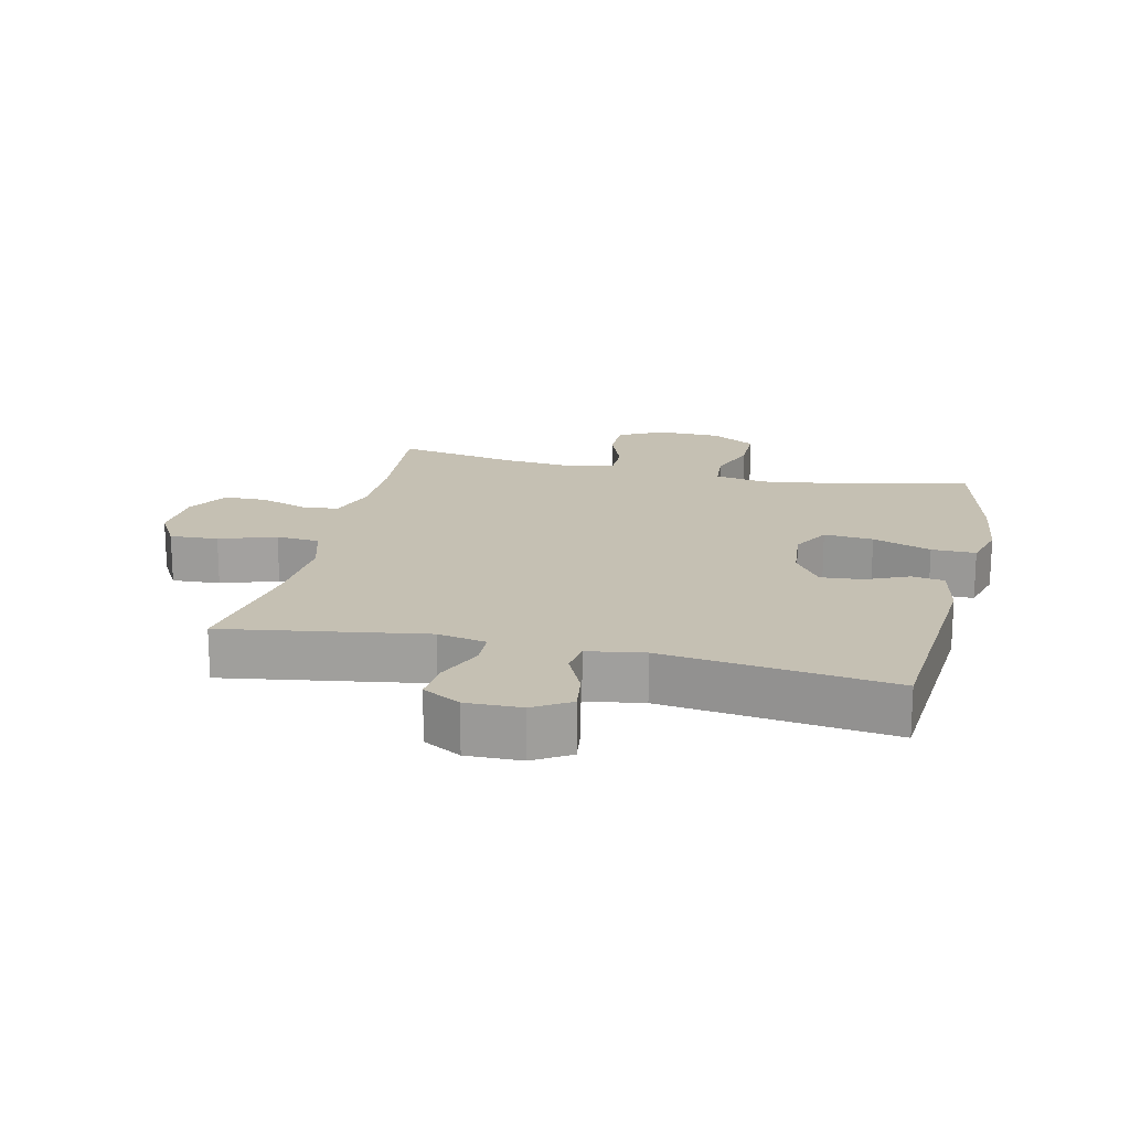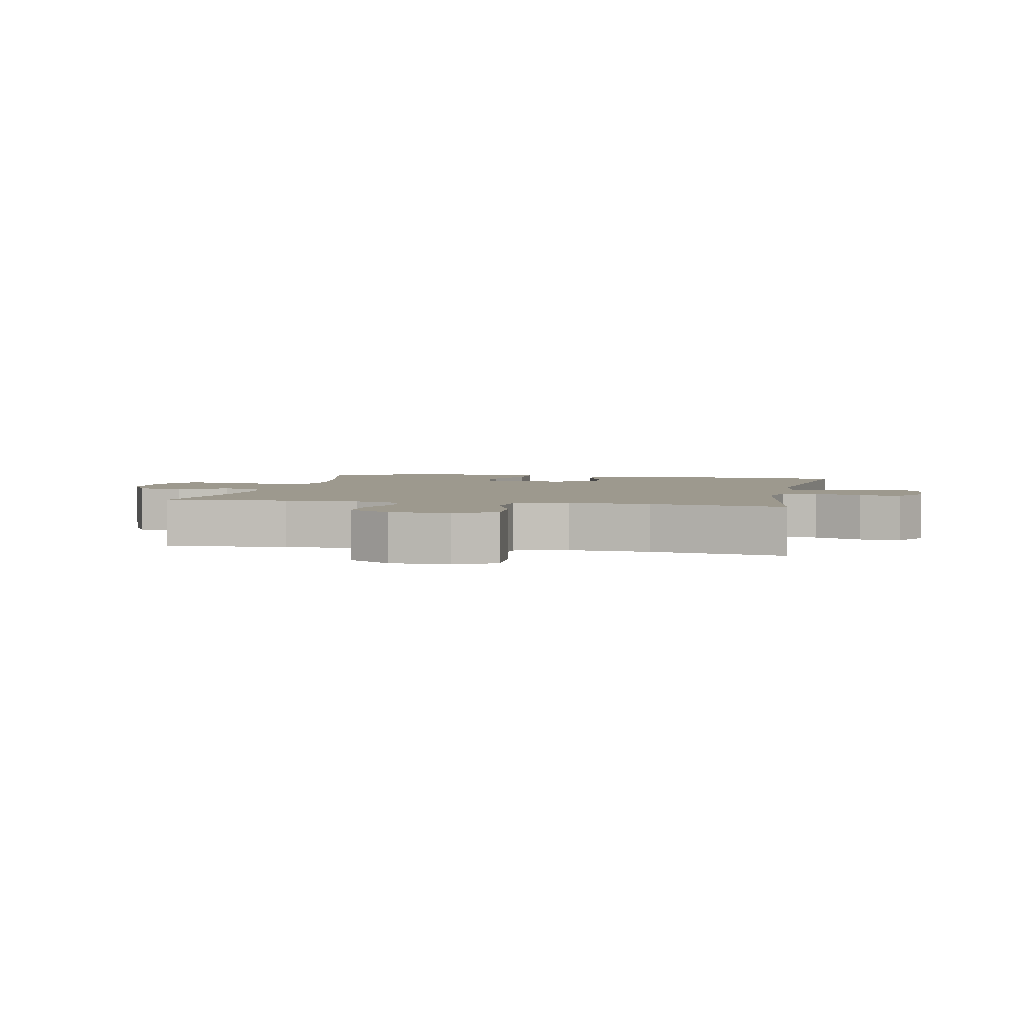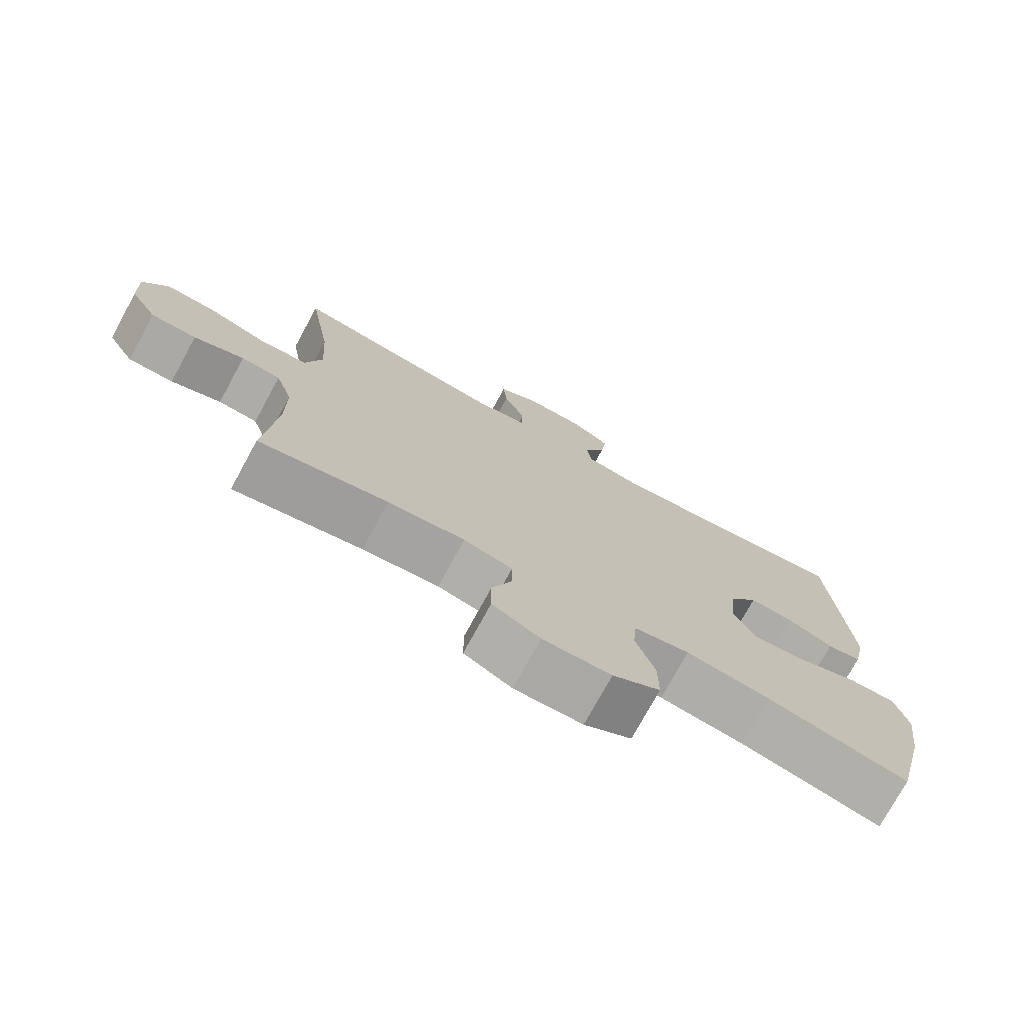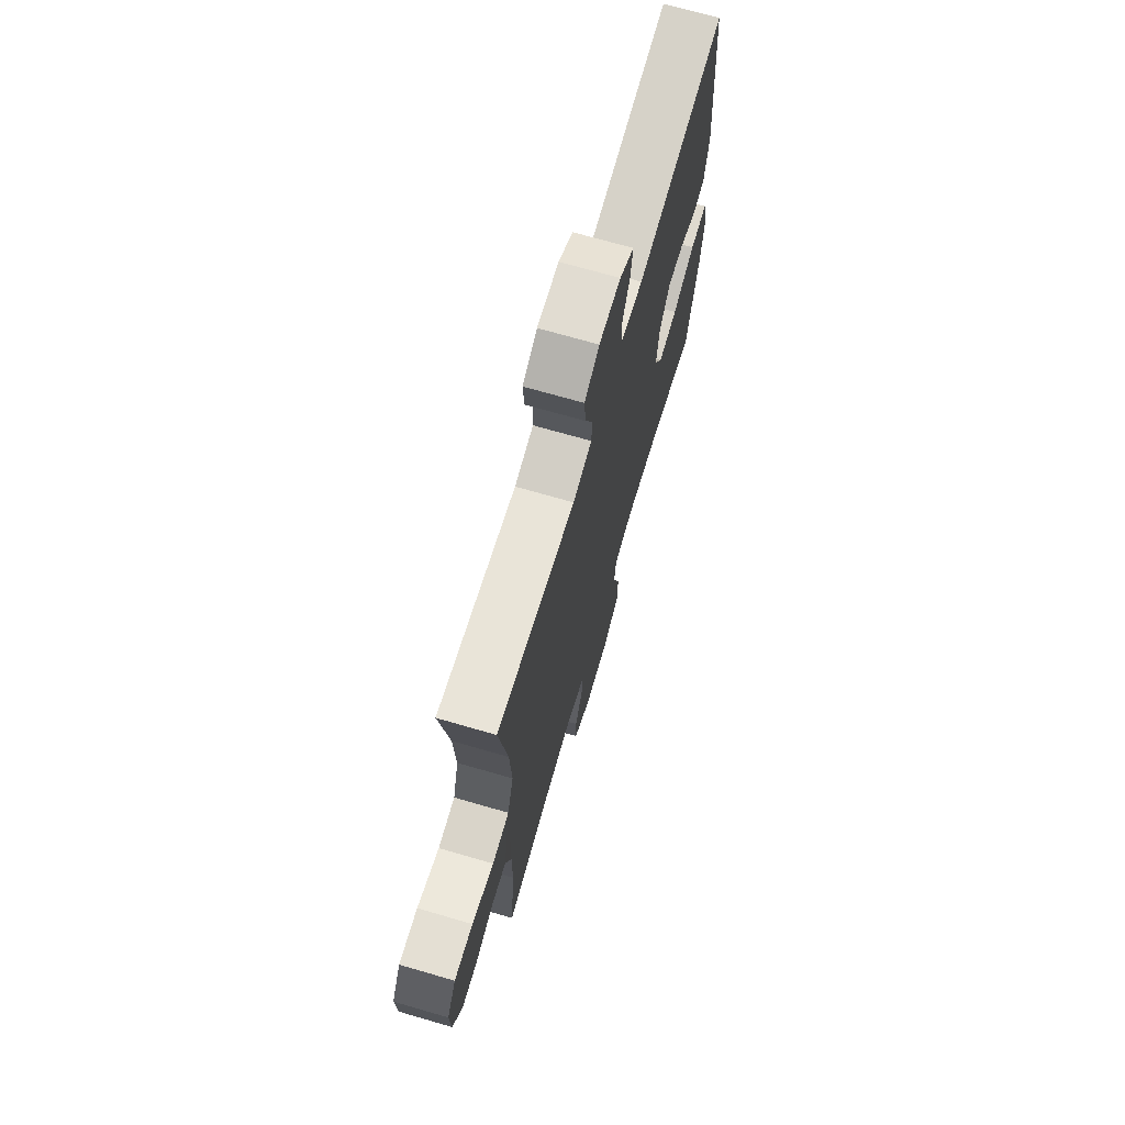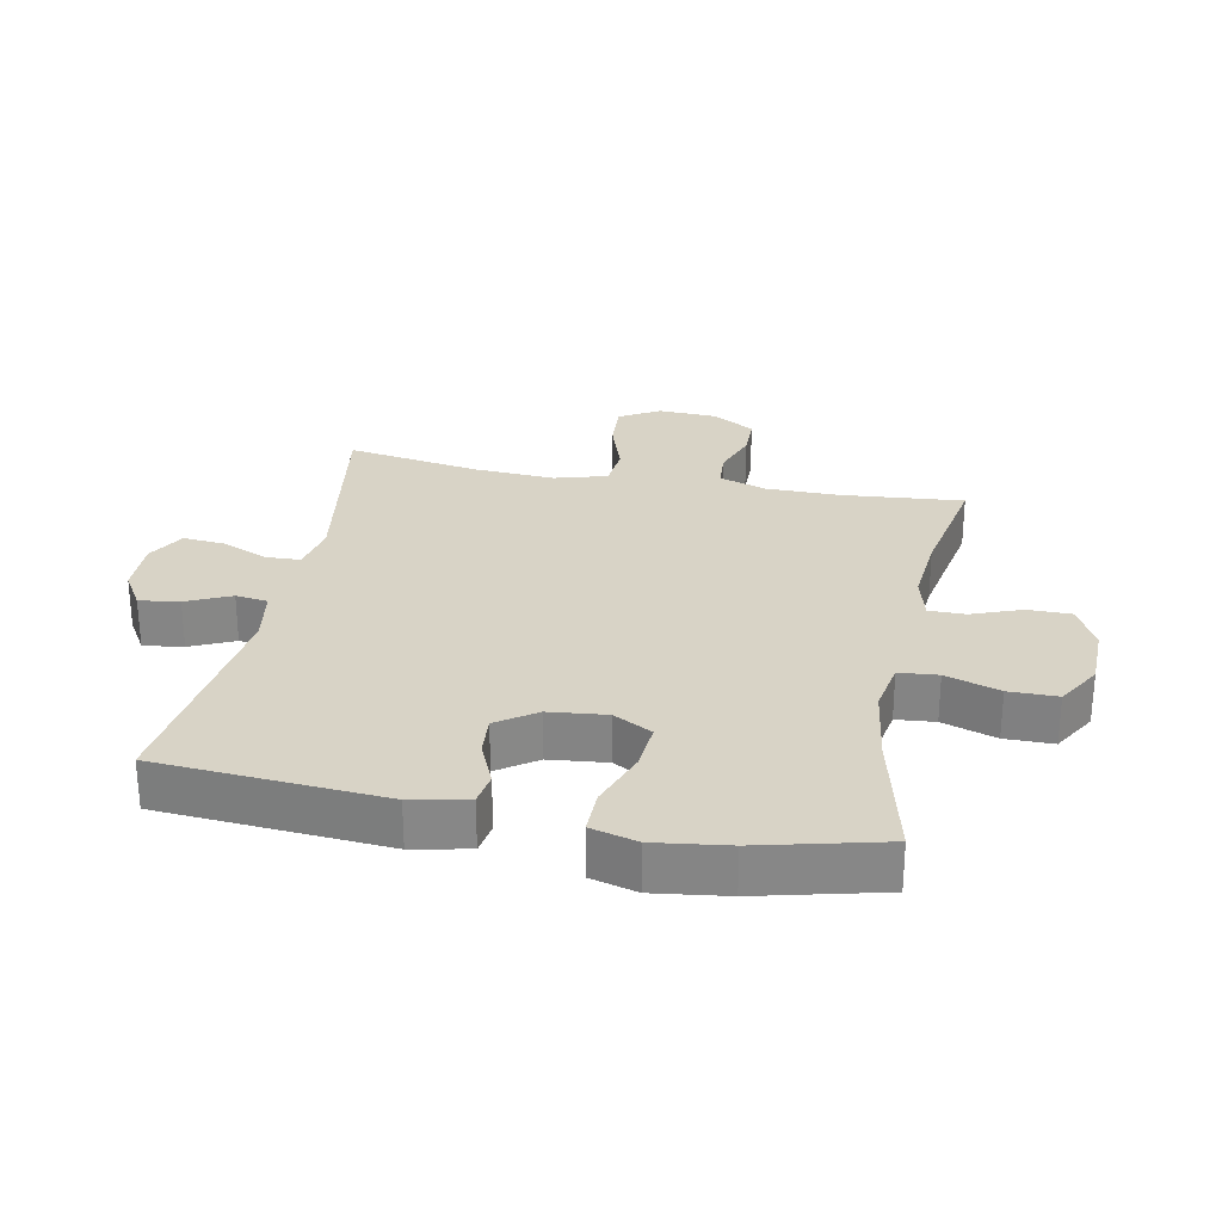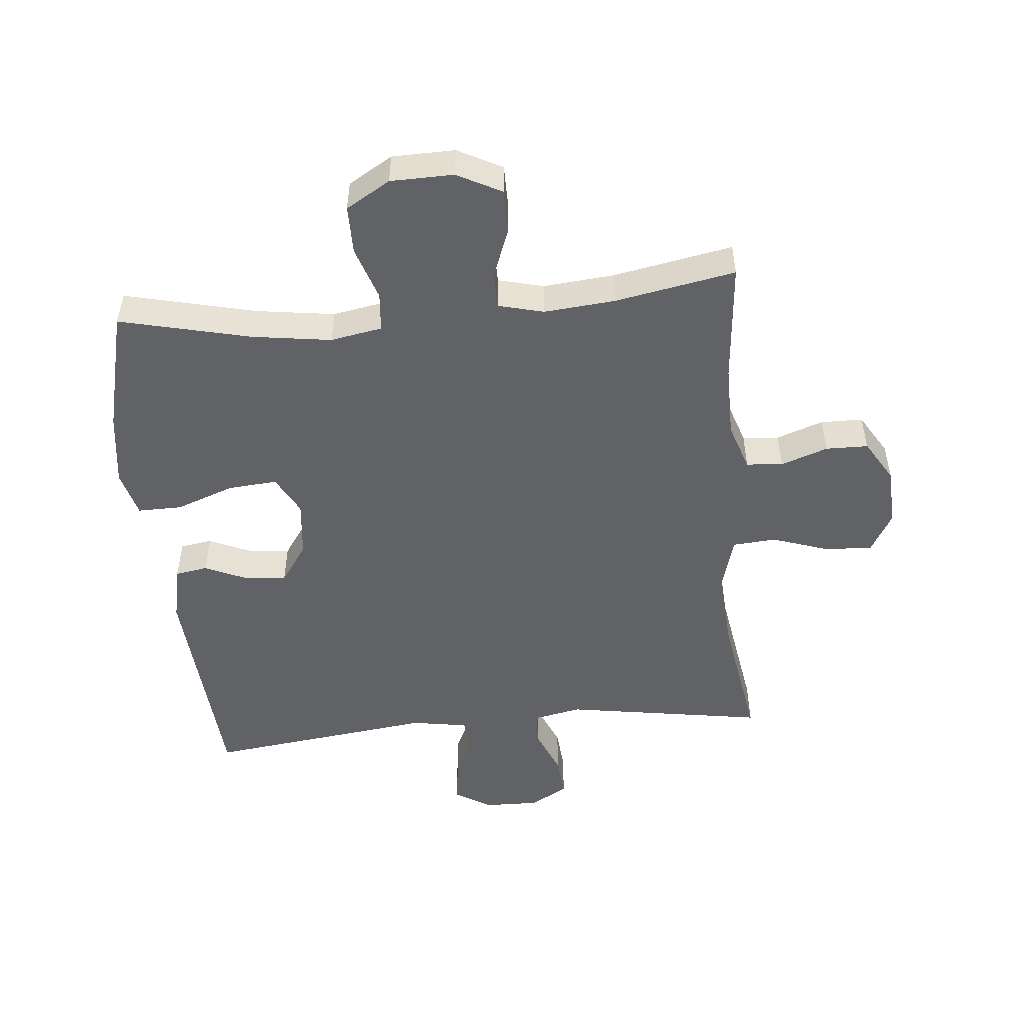
<metadata>
{"format":"obj","ext":"obj","renderer":"f3d","projection":"perspective","resolution":1024,"background":"white","views":[{"elev":18.1,"azim":13.1,"up":"+Y"},{"elev":3.4,"azim":-78.4,"up":"+Y"},{"elev":-75.2,"azim":-28.6,"up":"+Z"},{"elev":70.2,"azim":-73.8,"up":"+Z"},{"elev":27.8,"azim":101.2,"up":"+Y"},{"elev":-50.6,"azim":-174.6,"up":"+Y"}]}
</metadata>
<code>
o path8130
v 0.5794 0.0375 -0.2911
v 0.5953 0.0375 -0.1723
v 0.5751 0.0375 -0.09699
v 0.5038 0.0375 -0.09774
v 0.4091 0.0375 -0.132
v 0.3296 0.0375 -0.1382
v 0.2957 0.0375 -0.07519
v 0.3055 0.0375 0.01768
v 0.3495 0.0375 0.08081
v 0.416 0.0375 0.07523
v 0.4858 0.0375 0.04451
v 0.5379 0.0375 0.05285
v 0.5573 0.0375 0.1442
v 0.5302 0.0375 0.5105
v 0.1612 0.0375 0.4648
v 0.06969 0.0375 0.4801
v 0.06256 0.0375 0.5325
v 0.09573 0.0375 0.6038
v 0.1047 0.0375 0.6683
v 0.04564 0.0375 0.7044
v -0.04362 0.0375 0.7062
v -0.1046 0.0375 0.672
v -0.09874 0.0375 0.6052
v -0.06666 0.0375 0.5295
v -0.06885 0.0375 0.4736
v -0.1471 0.0375 0.4582
v -0.4717 0.0375 0.5105
v -0.4363 0.0375 0.2937
v -0.4284 0.0375 0.1638
v -0.4532 0.0375 0.0785
v -0.5234 0.0375 0.07294
v -0.6144 0.0375 0.1038
v -0.6922 0.0375 0.1081
v -0.7294 0.0375 0.04327
v -0.7249 0.0375 -0.05235
v -0.684 0.0375 -0.1202
v -0.6153 0.0375 -0.1212
v -0.5394 0.0375 -0.09466
v -0.48 0.0375 -0.09956
v -0.4545 0.0375 -0.1767
v -0.454 0.0375 -0.2945
v -0.4717 0.0375 -0.4912
v -0.2769 0.0375 -0.4552
v -0.1612 0.0375 -0.4448
v -0.08745 0.0375 -0.4634
v -0.08727 0.0375 -0.5229
v -0.1178 0.0375 -0.6025
v -0.1175 0.0375 -0.6732
v -0.04565 0.0375 -0.7106
v 0.05688 0.0375 -0.7088
v 0.1286 0.0375 -0.6664
v 0.1288 0.0375 -0.5877
v 0.09998 0.0375 -0.5003
v 0.1055 0.0375 -0.4373
v 0.1893 0.0375 -0.4224
v 0.317 0.0375 -0.4407
v 0.5302 0.0375 -0.4912
v 0.5794 -0.0375 -0.2911
v 0.5953 -0.0375 -0.1723
v 0.5751 -0.0375 -0.09699
v 0.5038 -0.0375 -0.09774
v 0.4091 -0.0375 -0.132
v 0.3296 -0.0375 -0.1382
v 0.2957 -0.0375 -0.07519
v 0.3055 -0.0375 0.01768
v 0.3495 -0.0375 0.08081
v 0.416 -0.0375 0.07523
v 0.4858 -0.0375 0.04451
v 0.5379 -0.0375 0.05285
v 0.5573 -0.0375 0.1442
v 0.5302 -0.0375 0.5105
v 0.1612 -0.0375 0.4648
v 0.06969 -0.0375 0.4801
v 0.06256 -0.0375 0.5325
v 0.09573 -0.0375 0.6038
v 0.1047 -0.0375 0.6683
v 0.04564 -0.0375 0.7044
v -0.04362 -0.0375 0.7062
v -0.1046 -0.0375 0.672
v -0.09874 -0.0375 0.6052
v -0.06666 -0.0375 0.5295
v -0.06885 -0.0375 0.4736
v -0.1471 -0.0375 0.4582
v -0.4717 -0.0375 0.5105
v -0.4363 -0.0375 0.2937
v -0.4284 -0.0375 0.1638
v -0.4532 -0.0375 0.0785
v -0.5234 -0.0375 0.07294
v -0.6144 -0.0375 0.1038
v -0.6922 -0.0375 0.1081
v -0.7294 -0.0375 0.04327
v -0.7249 -0.0375 -0.05235
v -0.684 -0.0375 -0.1202
v -0.6153 -0.0375 -0.1212
v -0.5394 -0.0375 -0.09466
v -0.48 -0.0375 -0.09956
v -0.4545 -0.0375 -0.1767
v -0.454 -0.0375 -0.2945
v -0.4717 -0.0375 -0.4912
v -0.2769 -0.0375 -0.4552
v -0.1612 -0.0375 -0.4448
v -0.08745 -0.0375 -0.4634
v -0.08727 -0.0375 -0.5229
v -0.1178 -0.0375 -0.6025
v -0.1175 -0.0375 -0.6732
v -0.04565 -0.0375 -0.7106
v 0.05688 -0.0375 -0.7088
v 0.1286 -0.0375 -0.6664
v 0.1288 -0.0375 -0.5877
v 0.09998 -0.0375 -0.5003
v 0.1055 -0.0375 -0.4373
v 0.1893 -0.0375 -0.4224
v 0.317 -0.0375 -0.4407
v 0.5302 -0.0375 -0.4912
v -0.1175 0.0375 -0.6732
v -0.1175 0.0375 -0.6732
v -0.04565 0.0375 -0.7106
v 0.05688 0.0375 -0.7088
v 0.1286 0.0375 -0.6664
v -0.1178 0.0375 -0.6025
v 0.1288 0.0375 -0.5877
v -0.08727 0.0375 -0.5229
v 0.09998 0.0375 -0.5003
v -0.08745 0.0375 -0.4634
v -0.08745 0.0375 -0.4634
v 0.1055 0.0375 -0.4373
v 0.1055 0.0375 -0.4373
v -0.4717 0.0375 -0.4912
v -0.4717 0.0375 -0.4912
v -0.2769 0.0375 -0.4552
v 0.317 0.0375 -0.4407
v 0.5302 0.0375 -0.4912
v 0.5302 0.0375 -0.4912
v -0.1612 0.0375 -0.4448
v 0.1893 0.0375 -0.4224
v -0.454 0.0375 -0.2945
v 0.5794 0.0375 -0.2911
v -0.4545 0.0375 -0.1767
v 0.5953 0.0375 -0.1723
v -0.48 0.0375 -0.09956
v -0.48 0.0375 -0.09956
v 0.4091 0.0375 -0.132
v 0.3296 0.0375 -0.1382
v 0.3296 0.0375 -0.1382
v 0.5751 0.0375 -0.09699
v 0.5751 0.0375 -0.09699
v 0.2957 0.0375 -0.07519
v 0.5038 0.0375 -0.09774
v -0.684 0.0375 -0.1202
v -0.6153 0.0375 -0.1212
v -0.5394 0.0375 -0.09466
v -0.7249 0.0375 -0.05235
v 0.3055 0.0375 0.01768
v -0.7294 0.0375 0.04327
v 0.3495 0.0375 0.08081
v -0.6922 0.0375 0.1081
v -0.6922 0.0375 0.1081
v 0.416 0.0375 0.07523
v 0.4858 0.0375 0.04451
v 0.5379 0.0375 0.05285
v 0.5379 0.0375 0.05285
v 0.5573 0.0375 0.1442
v -0.6144 0.0375 0.1038
v -0.5234 0.0375 0.07294
v -0.4532 0.0375 0.0785
v -0.4532 0.0375 0.0785
v -0.4284 0.0375 0.1638
v -0.4363 0.0375 0.2937
v -0.4717 0.0375 0.5105
v -0.4717 0.0375 0.5105
v -0.06885 0.0375 0.4736
v -0.06885 0.0375 0.4736
v -0.1471 0.0375 0.4582
v 0.1612 0.0375 0.4648
v 0.06969 0.0375 0.4801
v 0.06969 0.0375 0.4801
v -0.06666 0.0375 0.5295
v 0.06256 0.0375 0.5325
v 0.5302 0.0375 0.5105
v 0.5302 0.0375 0.5105
v -0.09874 0.0375 0.6052
v 0.09573 0.0375 0.6038
v 0.1047 0.0375 0.6683
v 0.1047 0.0375 0.6683
v -0.1046 0.0375 0.672
v -0.1046 0.0375 0.672
v 0.04564 0.0375 0.7044
v -0.04362 0.0375 0.7062
v -0.1175 -0.0375 -0.6732
v -0.1175 -0.0375 -0.6732
v -0.04565 -0.0375 -0.7106
v 0.05688 -0.0375 -0.7088
v 0.1286 -0.0375 -0.6664
v -0.1178 -0.0375 -0.6025
v 0.1288 -0.0375 -0.5877
v -0.08727 -0.0375 -0.5229
v 0.09998 -0.0375 -0.5003
v -0.08745 -0.0375 -0.4634
v -0.08745 -0.0375 -0.4634
v 0.1055 -0.0375 -0.4373
v 0.1055 -0.0375 -0.4373
v -0.4717 -0.0375 -0.4912
v -0.4717 -0.0375 -0.4912
v -0.2769 -0.0375 -0.4552
v 0.317 -0.0375 -0.4407
v 0.5302 -0.0375 -0.4912
v 0.5302 -0.0375 -0.4912
v -0.1612 -0.0375 -0.4448
v 0.1893 -0.0375 -0.4224
v -0.454 -0.0375 -0.2945
v 0.5794 -0.0375 -0.2911
v -0.4545 -0.0375 -0.1767
v 0.5953 -0.0375 -0.1723
v -0.48 -0.0375 -0.09956
v -0.48 -0.0375 -0.09956
v 0.4091 -0.0375 -0.132
v 0.3296 -0.0375 -0.1382
v 0.3296 -0.0375 -0.1382
v 0.5751 -0.0375 -0.09699
v 0.5751 -0.0375 -0.09699
v 0.2957 -0.0375 -0.07519
v 0.5038 -0.0375 -0.09774
v -0.684 -0.0375 -0.1202
v -0.6153 -0.0375 -0.1212
v -0.5394 -0.0375 -0.09466
v -0.7249 -0.0375 -0.05235
v 0.3055 -0.0375 0.01768
v -0.7294 -0.0375 0.04327
v 0.3495 -0.0375 0.08081
v -0.6922 -0.0375 0.1081
v -0.6922 -0.0375 0.1081
v 0.416 -0.0375 0.07523
v 0.4858 -0.0375 0.04451
v 0.5379 -0.0375 0.05285
v 0.5379 -0.0375 0.05285
v 0.5573 -0.0375 0.1442
v -0.6144 -0.0375 0.1038
v -0.5234 -0.0375 0.07294
v -0.4532 -0.0375 0.0785
v -0.4532 -0.0375 0.0785
v -0.4284 -0.0375 0.1638
v -0.4363 -0.0375 0.2937
v -0.4717 -0.0375 0.5105
v -0.4717 -0.0375 0.5105
v -0.06885 -0.0375 0.4736
v -0.06885 -0.0375 0.4736
v -0.1471 -0.0375 0.4582
v 0.1612 -0.0375 0.4648
v 0.06969 -0.0375 0.4801
v 0.06969 -0.0375 0.4801
v -0.06666 -0.0375 0.5295
v 0.06256 -0.0375 0.5325
v 0.5302 -0.0375 0.5105
v 0.5302 -0.0375 0.5105
v -0.09874 -0.0375 0.6052
v 0.09573 -0.0375 0.6038
v 0.1047 -0.0375 0.6683
v 0.1047 -0.0375 0.6683
v -0.1046 -0.0375 0.672
v -0.1046 -0.0375 0.672
v 0.04564 -0.0375 0.7044
v -0.04362 -0.0375 0.7062
f 239 221 227
f 198 200 221
f 214 212 239
f 212 208 221
f 198 197 200
f 211 205 206
f 237 225 238
f 221 209 217
f 193 195 192
f 194 191 196
f 242 247 243
f 252 256 255
f 237 224 225
f 214 238 225
f 241 227 247
f 222 213 219
f 204 210 202
f 213 216 211
f 228 226 237
f 245 249 252
f 238 214 239
f 224 237 226
f 196 197 198
f 247 227 245
f 223 224 226
f 216 213 222
f 208 210 204
f 195 196 192
f 197 196 195
f 210 208 212
f 217 205 216
f 236 229 232
f 211 216 205
f 262 256 261
f 212 221 239
f 208 198 221
f 205 217 209
f 227 248 249
f 255 262 259
f 227 249 245
f 245 252 251
f 236 232 233
f 261 256 257
f 239 227 241
f 200 209 221
f 236 233 234
f 242 241 247
f 248 229 253
f 253 229 236
f 189 191 194
f 230 228 237
f 251 252 255
f 192 196 191
f 255 256 262
f 227 229 248
f 116 49 106 190
f 49 50 107 106
f 50 51 108 107
f 47 48 105 104
f 51 52 109 108
f 46 47 104 103
f 52 53 110 109
f 125 46 103 199
f 53 127 201 110
f 129 43 100 203
f 56 133 207 113
f 44 45 102 101
f 43 44 101 100
f 55 56 113 112
f 54 55 112 111
f 41 42 99 98
f 57 1 58 114
f 40 41 98 97
f 1 2 59 58
f 141 40 97 215
f 5 144 218 62
f 2 146 220 59
f 6 7 64 63
f 4 5 62 61
f 3 4 61 60
f 36 37 94 93
f 37 38 95 94
f 35 36 93 92
f 38 39 96 95
f 7 8 65 64
f 34 35 92 91
f 8 9 66 65
f 157 34 91 231
f 10 11 68 67
f 11 161 235 68
f 12 13 70 69
f 32 33 90 89
f 31 32 89 88
f 166 31 88 240
f 9 10 67 66
f 29 30 87 86
f 28 29 86 85
f 170 28 85 244
f 172 26 83 246
f 15 176 250 72
f 24 25 82 81
f 16 17 74 73
f 180 15 72 254
f 13 14 71 70
f 26 27 84 83
f 23 24 81 80
f 17 18 75 74
f 18 184 258 75
f 186 23 80 260
f 19 20 77 76
f 21 22 79 78
f 20 21 78 77
f 165 153 147
f 124 147 126
f 140 165 138
f 138 147 134
f 124 126 123
f 137 132 131
f 163 164 151
f 147 143 135
f 119 118 121
f 120 122 117
f 168 169 173
f 178 181 182
f 163 151 150
f 140 151 164
f 167 173 153
f 148 145 139
f 130 128 136
f 139 137 142
f 154 163 152
f 171 178 175
f 164 165 140
f 150 152 163
f 122 124 123
f 173 171 153
f 149 152 150
f 142 148 139
f 134 130 136
f 121 118 122
f 123 121 122
f 136 138 134
f 143 142 131
f 162 158 155
f 137 131 142
f 188 187 182
f 138 165 147
f 134 147 124
f 131 135 143
f 153 175 174
f 181 185 188
f 153 171 175
f 171 177 178
f 162 159 158
f 187 183 182
f 165 167 153
f 126 147 135
f 162 160 159
f 168 173 167
f 174 179 155
f 179 162 155
f 115 120 117
f 156 163 154
f 177 181 178
f 118 117 122
f 181 188 182
f 153 174 155

</code>
